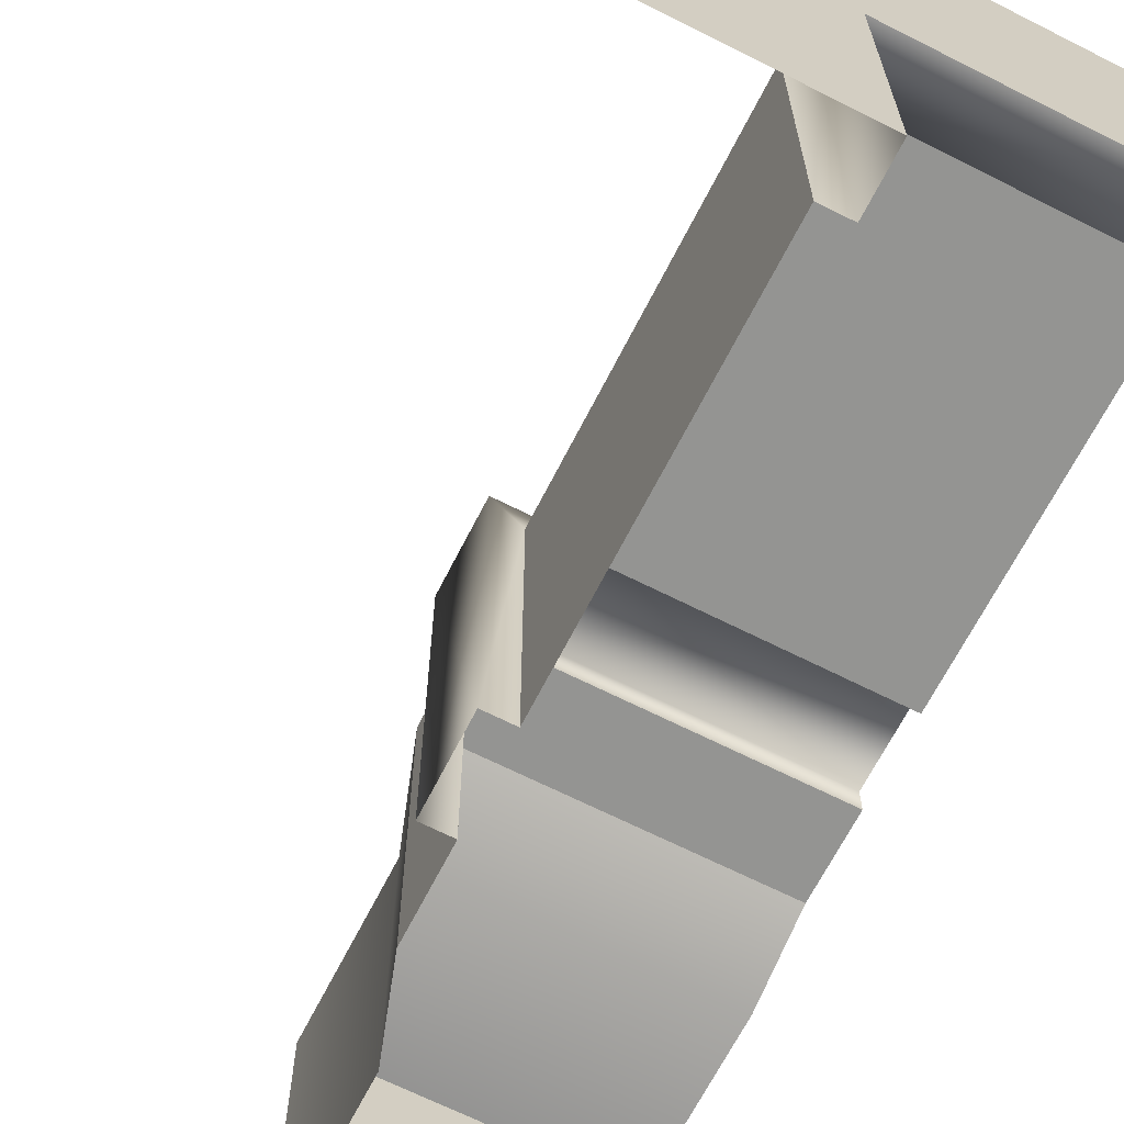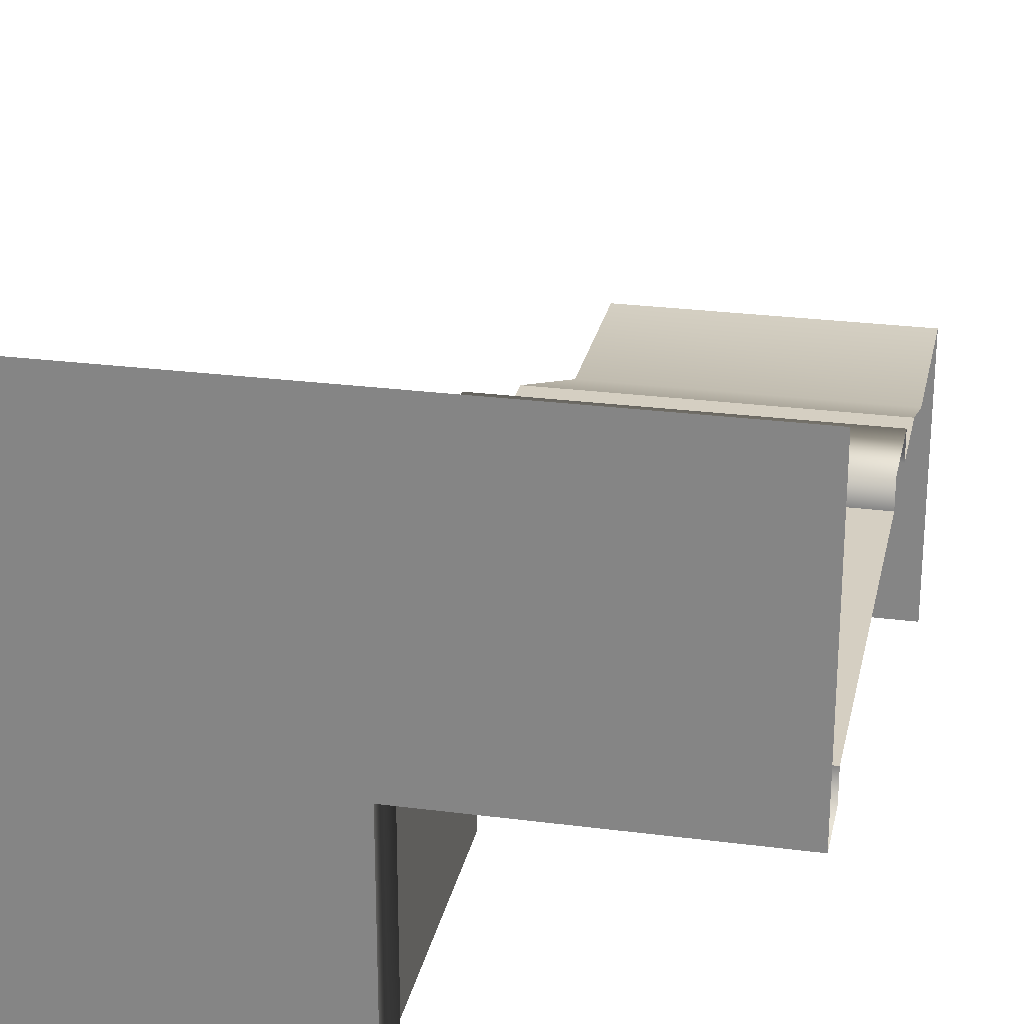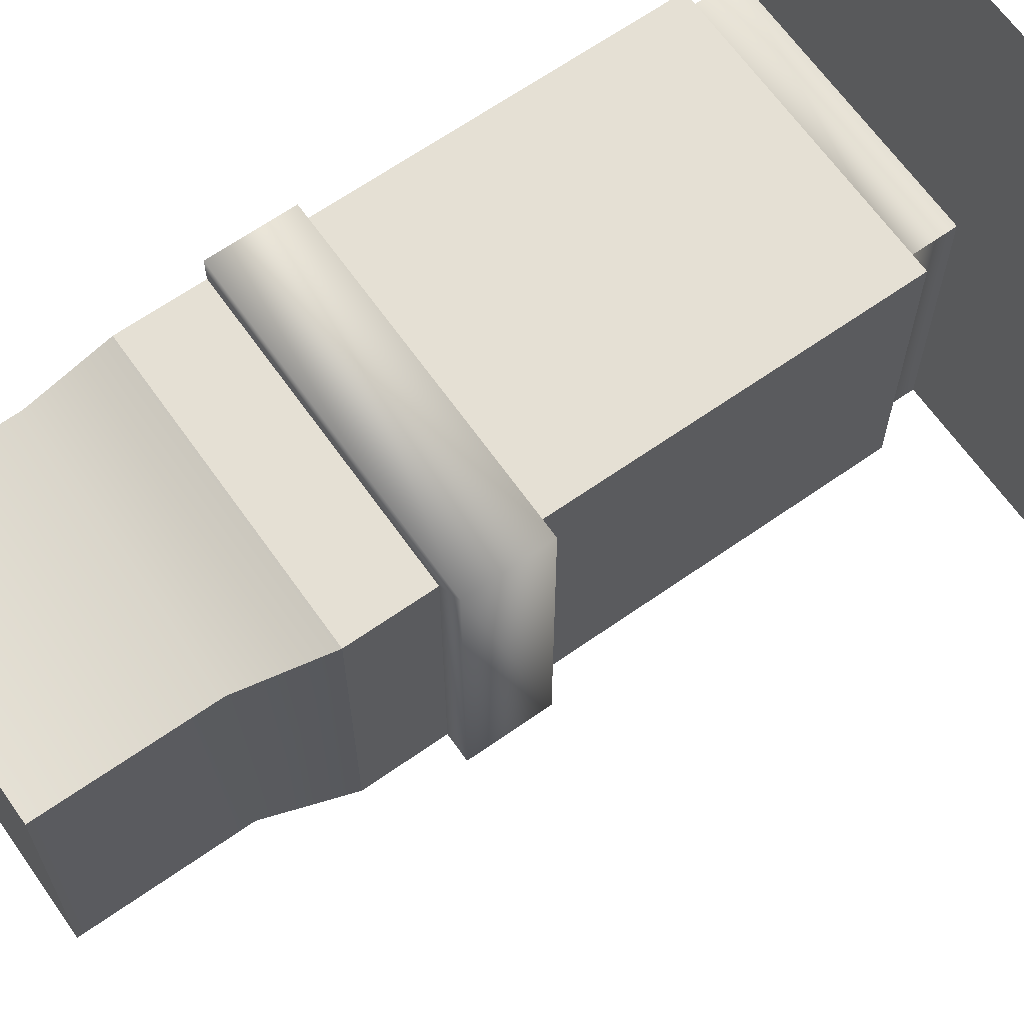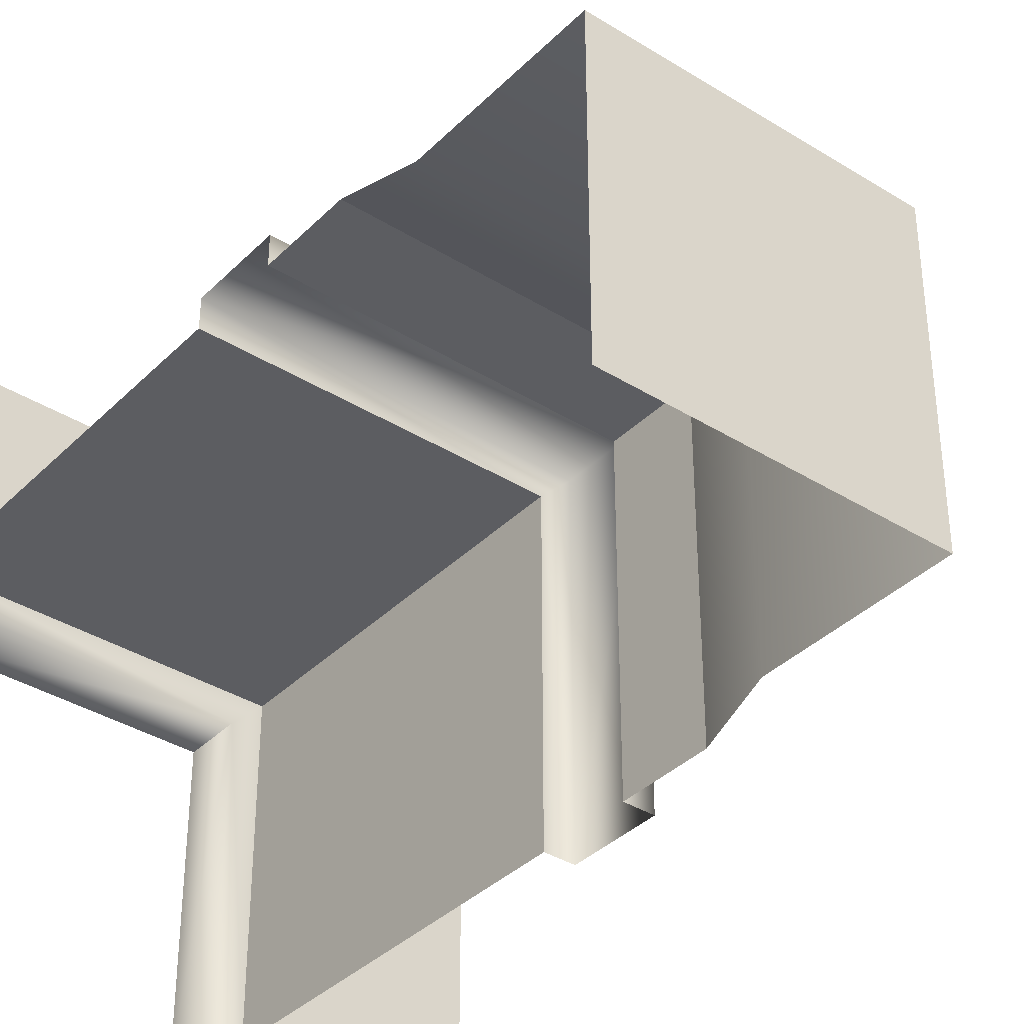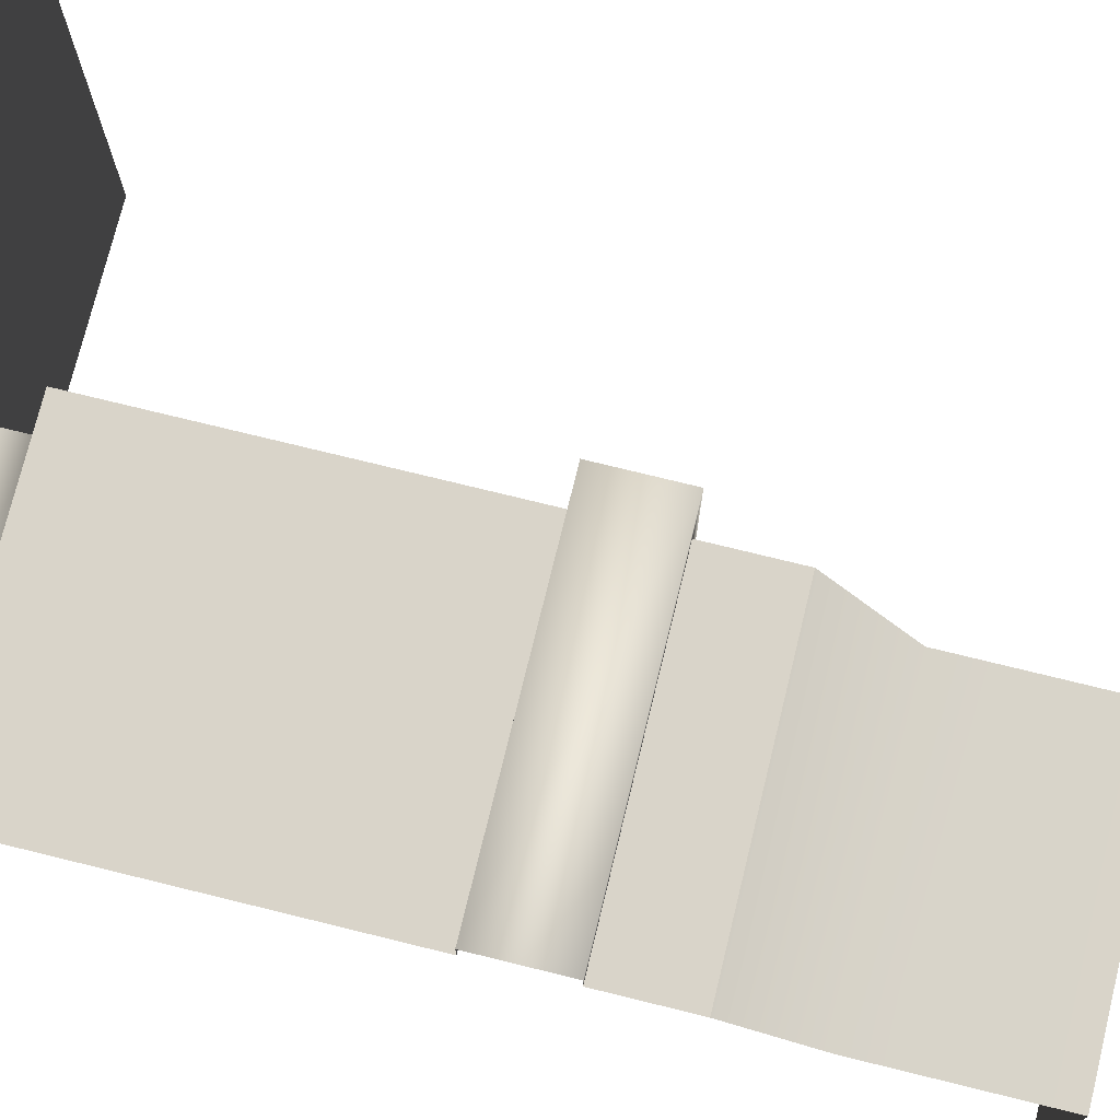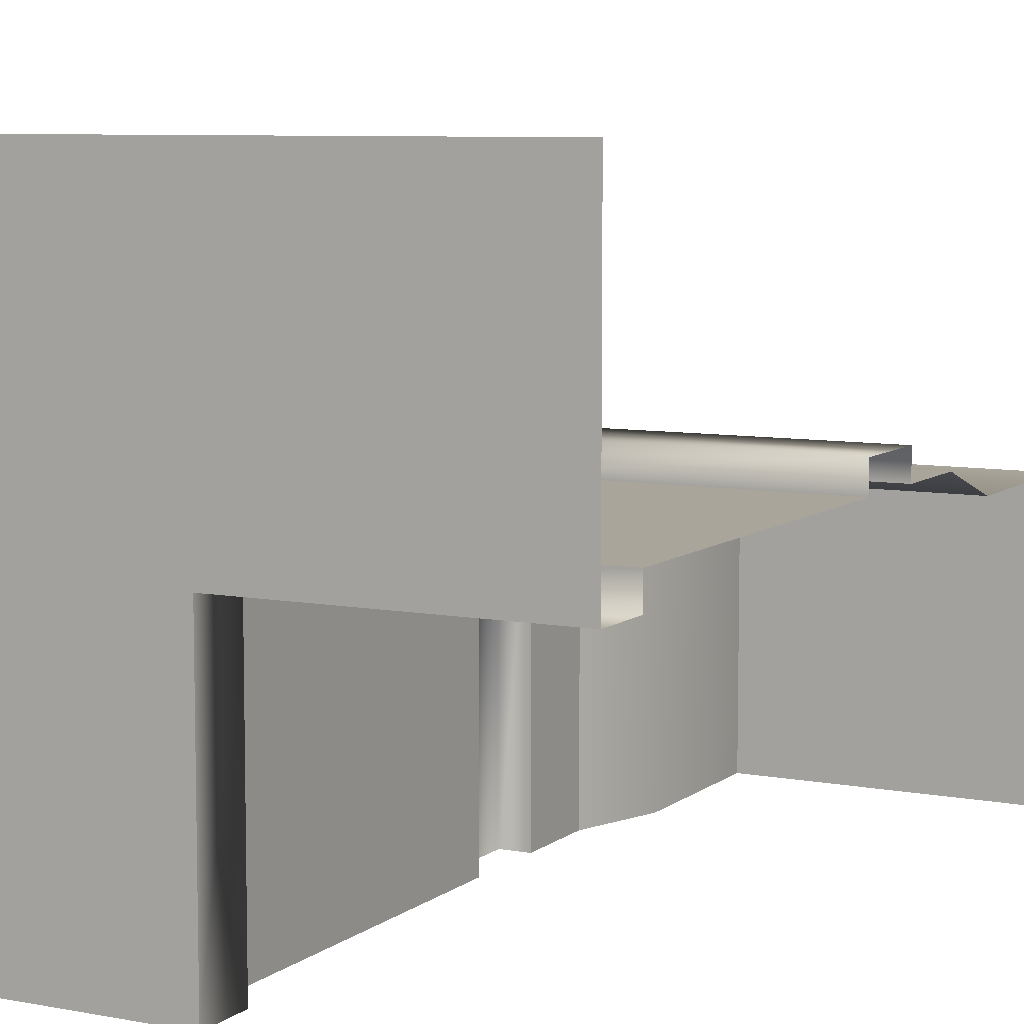
<metadata>
{"format":"obj","ext":"obj","renderer":"f3d","projection":"perspective","resolution":1024,"background":"white","views":[{"elev":-66.9,"azim":153.1,"up":"+Z"},{"elev":25.9,"azim":-168.3,"up":"+Z"},{"elev":65.6,"azim":54.8,"up":"+Z"},{"elev":-37.2,"azim":-38.7,"up":"+Z"},{"elev":74.9,"azim":-76.2,"up":"+Z"},{"elev":7.7,"azim":-152.1,"up":"+Z"}]}
</metadata>
<code>
g structure-corner-inner
v -0.5 1.2 0.7
v 0.7 1.2 0.7
v -0.5 1.5 0.7
v 0.7 1.5 0.7
v 0.7 1.2 -0.5
v 0.6 1.2 0.6
v 0.6 1.2 -0.5
v -0.5 1.2 0.6
v -0.5 1.5 0.6
v 0.6 1.5 0.6
v 0.7 1.5 -0.5
v 0.6 1.5 -0.5
v -0.5 2.7 0.6
v 0.6 2.7 0.6
v -0.5 2.8 0.6
v 0.6 2.8 0.6
v -0.5 -1.354e-16 0.5
v 0.5 4.512e-17 0.5
v -0.5 0.6 0.5
v 0.5 0.6 0.5
v -0.5 2.8 0.5
v 0.5 2.8 0.5
v -0.5 3 0.5
v 0.5 3 0.5
v -0.5 1.6 0.6
v 0.6 1.6 0.6
v -0.5 0.9 0.6
v 0.6 0.9 0.6
v 0.6 2.8 -0.5
v 0.5 2.8 -0.5
v 0.5 3 -0.5
v 1.5 3 -0.5
v 1.5 3 1.5
v -0.5 3 1.5
v 0.5 4.512e-17 -0.5
v 0.5 0.6 -0.5
v 0.6 2.7 -0.5
v 0.6 0.9 -0.5
v 0.6 1.6 -0.5
v -0.5 -1.354e-16 -0.5
f 3 2 1
f 2 3 4
f 1 2 3
f 4 3 2
f 7 6 5
f 6 2 5
f 2 6 1
f 1 6 8
f 5 6 7
f 5 2 6
f 1 6 2
f 8 6 1
f 10 3 9
f 10 4 3
f 4 10 11
f 12 11 10
f 9 3 10
f 3 4 10
f 11 10 4
f 10 11 12
f 2 11 5
f 11 2 4
f 5 11 2
f 4 2 11
f 15 14 13
f 14 15 16
f 13 14 15
f 16 15 14
f 19 18 17
f 18 19 20
f 17 18 19
f 20 19 18
f 23 22 21
f 22 23 24
f 21 22 23
f 24 23 22
f 25 10 9
f 10 25 26
f 9 10 25
f 26 25 10
f 27 20 19
f 20 27 28
f 19 20 27
f 28 27 20
f 22 15 21
f 22 16 15
f 16 22 29
f 30 29 22
f 21 15 22
f 15 16 22
f 29 22 16
f 22 29 30
f 22 31 30
f 31 22 24
f 30 31 22
f 24 22 31
f 31 24 32
f 24 33 32
f 33 24 34
f 34 24 23
f 32 24 31
f 32 33 24
f 34 24 33
f 23 24 34
f 18 36 35
f 36 18 20
f 35 36 18
f 20 18 36
f 14 29 37
f 29 14 16
f 37 29 14
f 16 14 29
f 36 28 38
f 28 36 20
f 38 28 36
f 20 36 28
f 10 39 12
f 39 10 26
f 12 39 10
f 26 10 39
f 13 26 25
f 26 13 14
f 25 26 13
f 14 13 26
f 35 17 18
f 17 35 40
f 18 17 35
f 40 35 17
f 8 28 27
f 28 8 6
f 27 28 8
f 6 8 28
f 28 7 38
f 7 28 6
f 38 7 28
f 6 28 7
f 39 14 37
f 14 39 26
f 37 14 39
f 26 39 14

</code>
